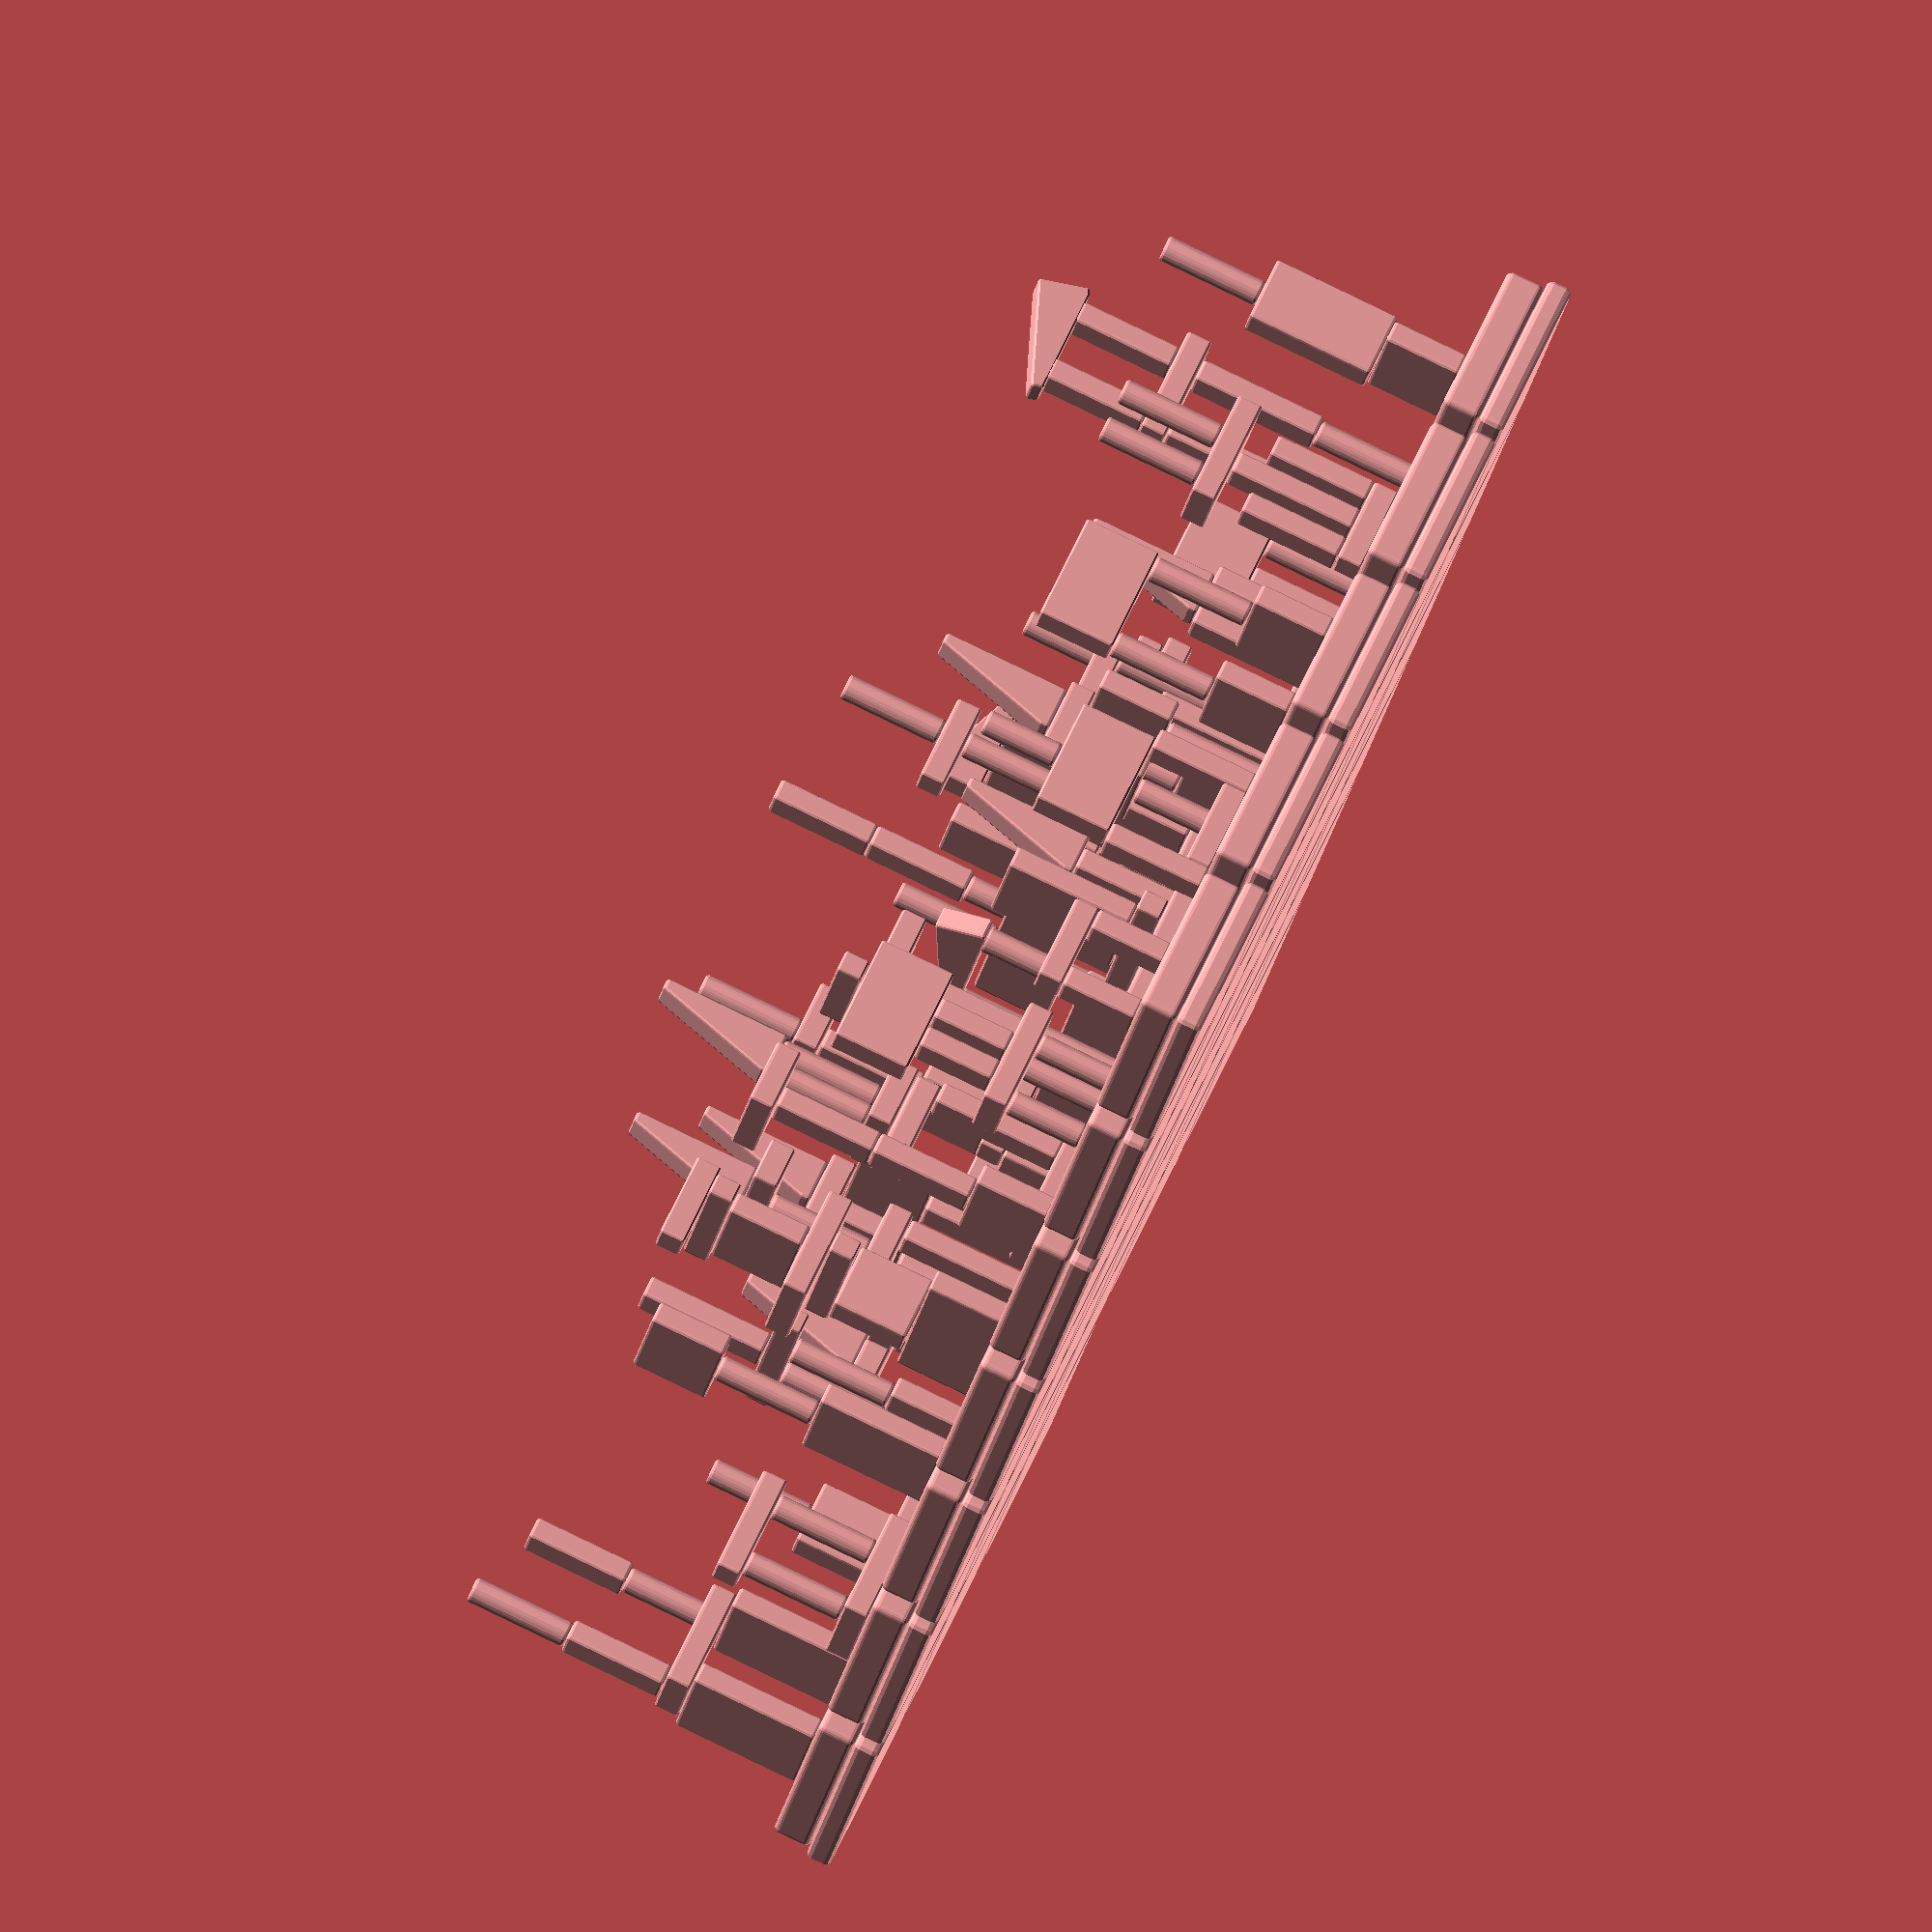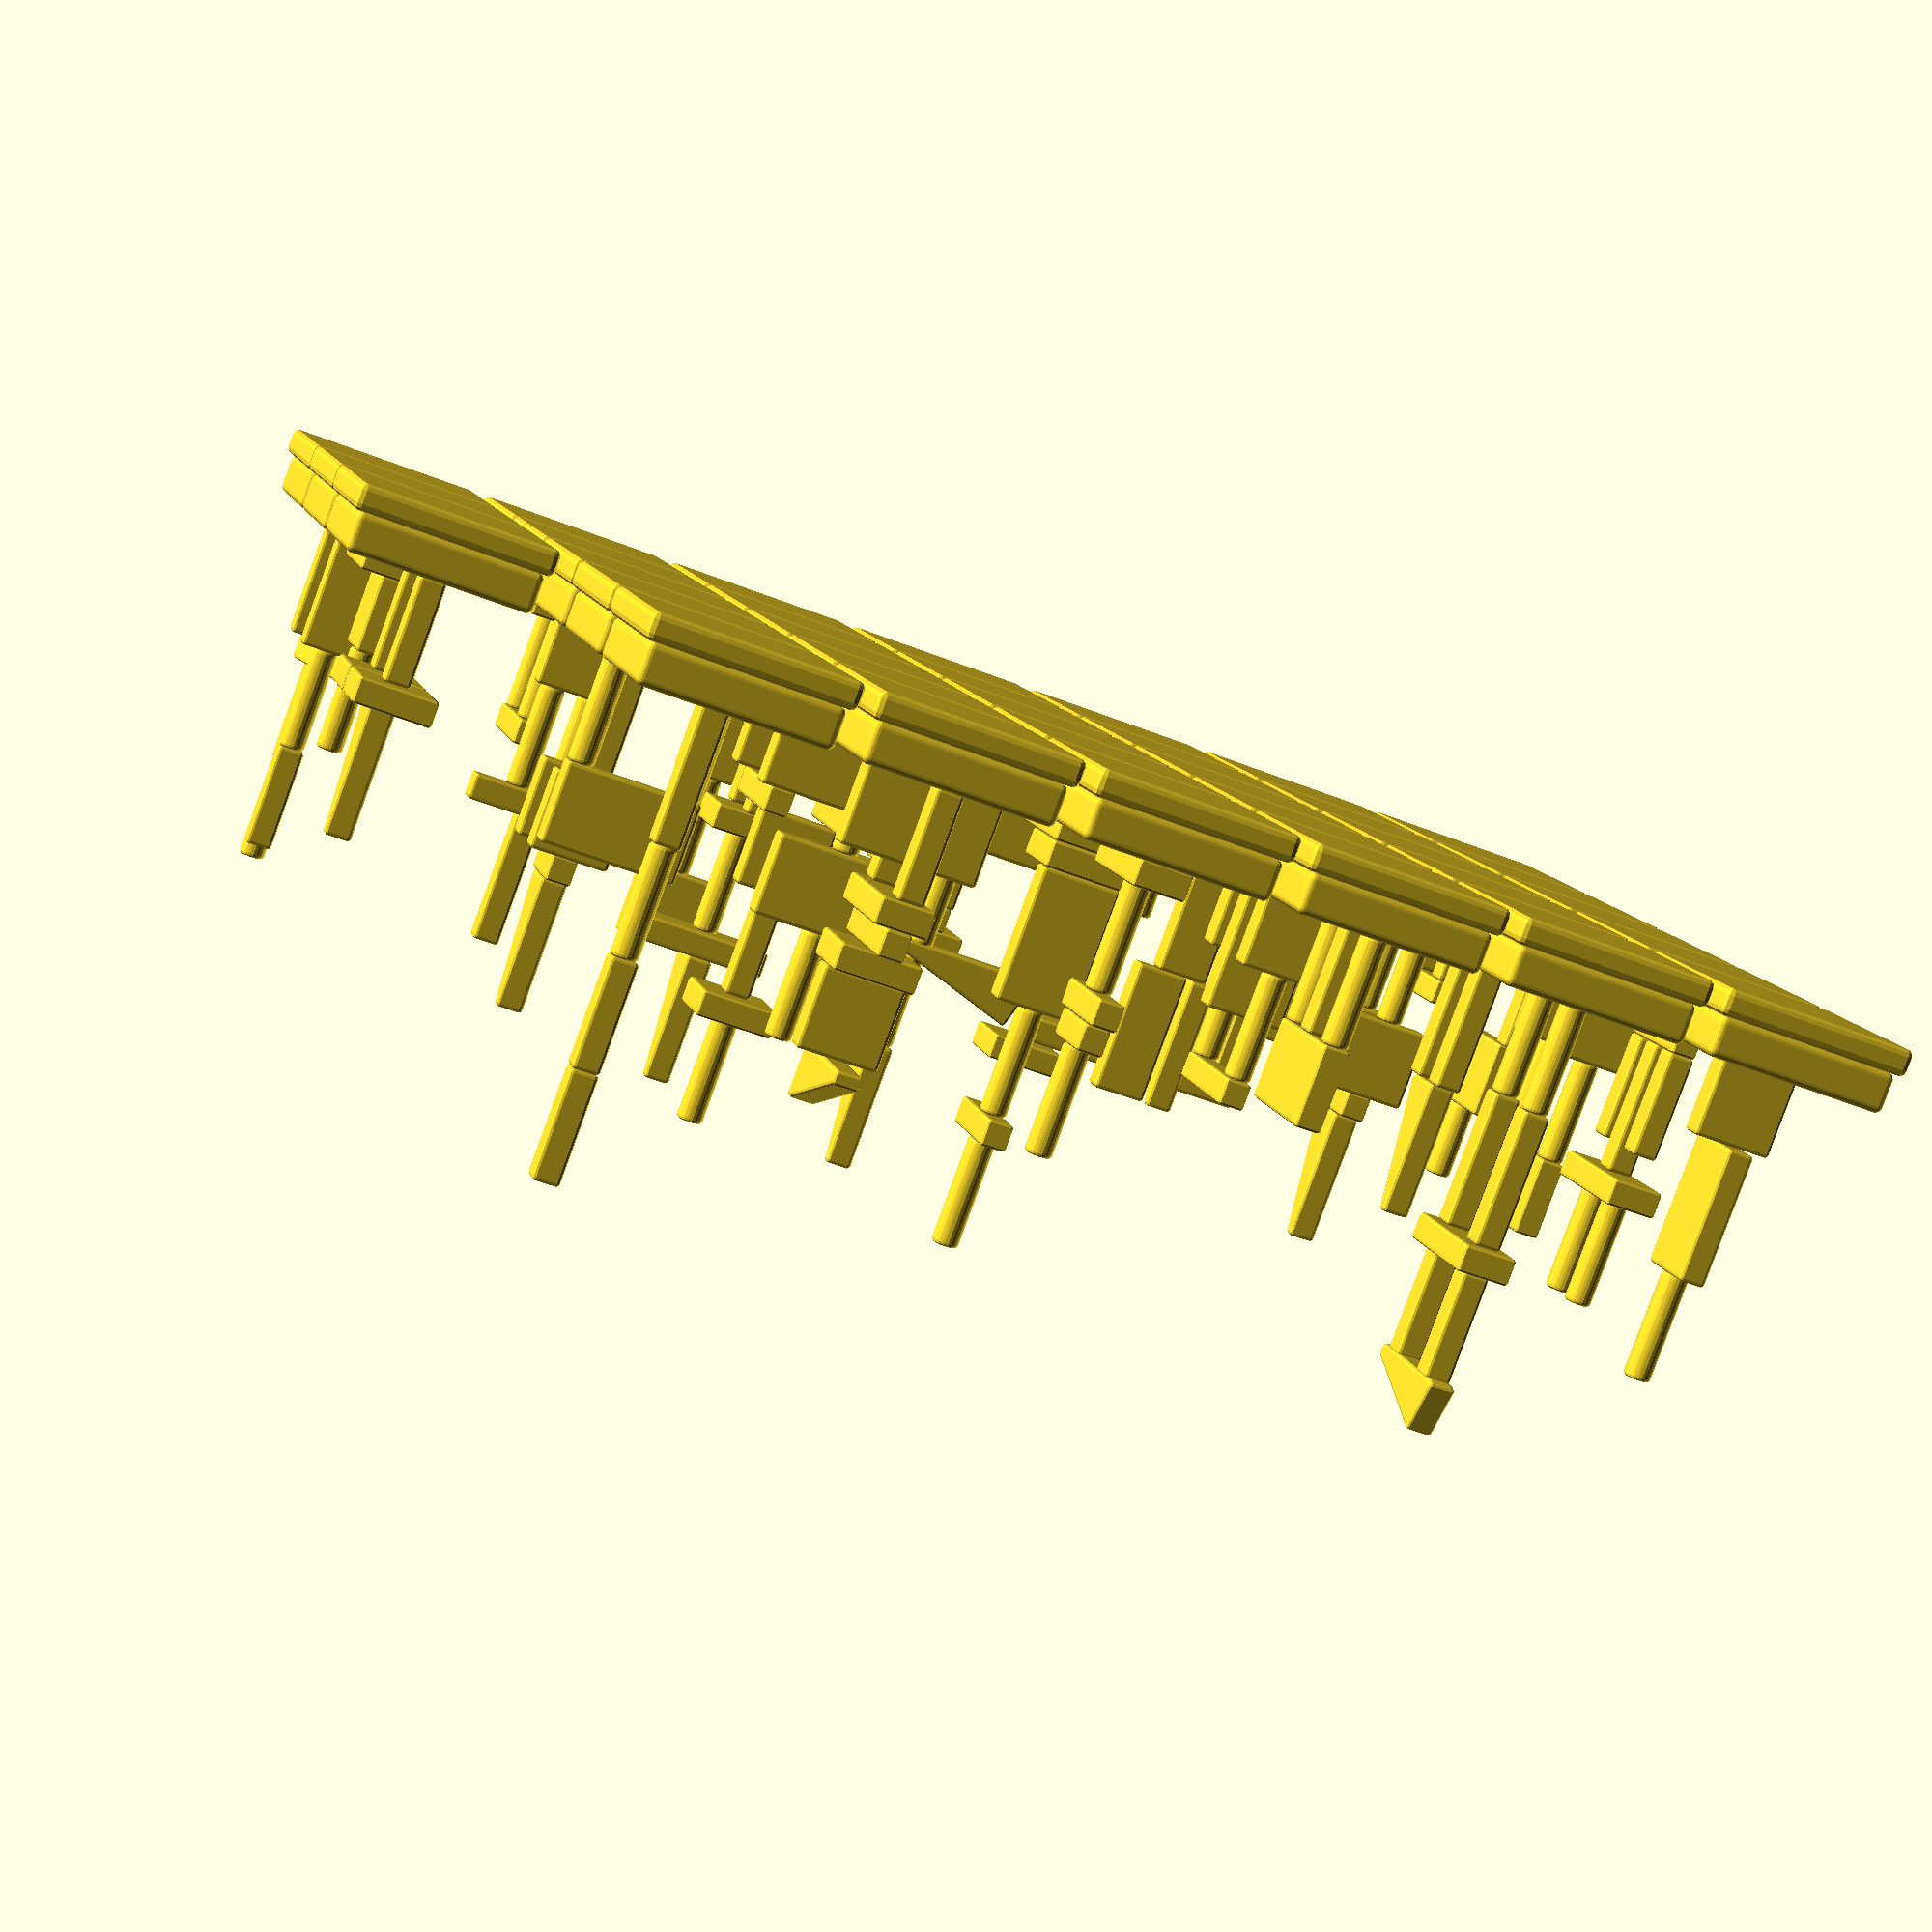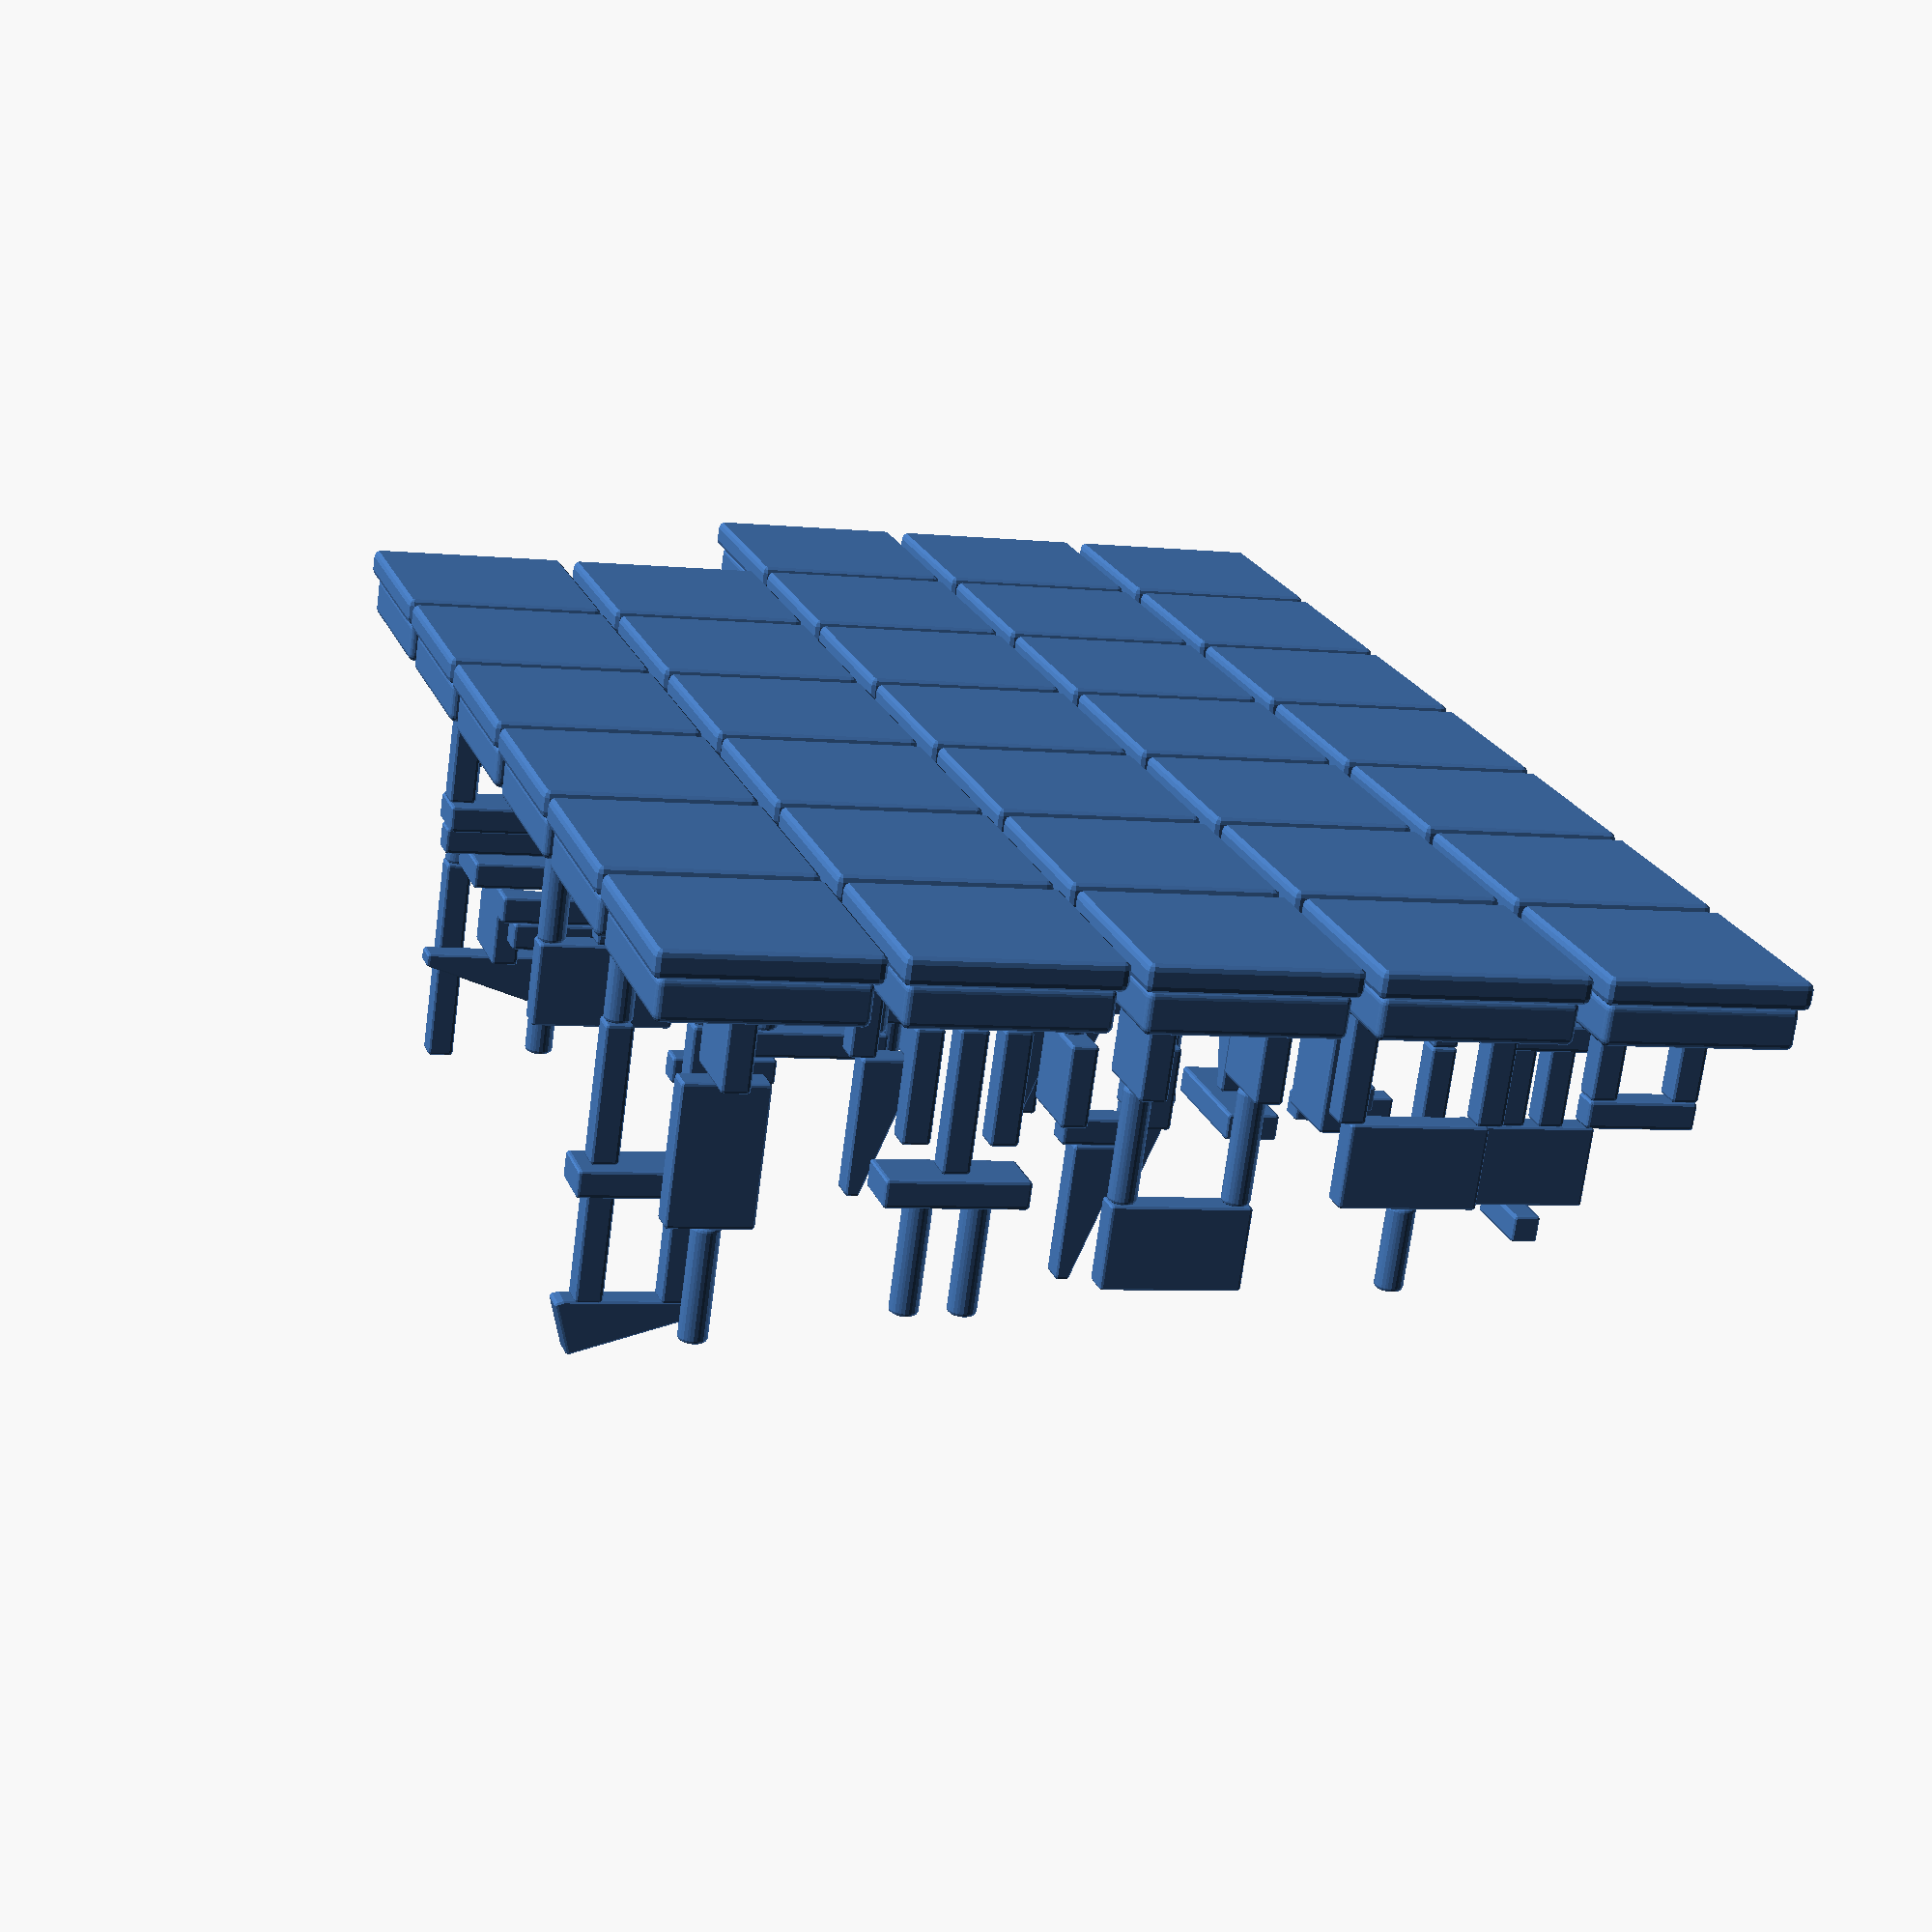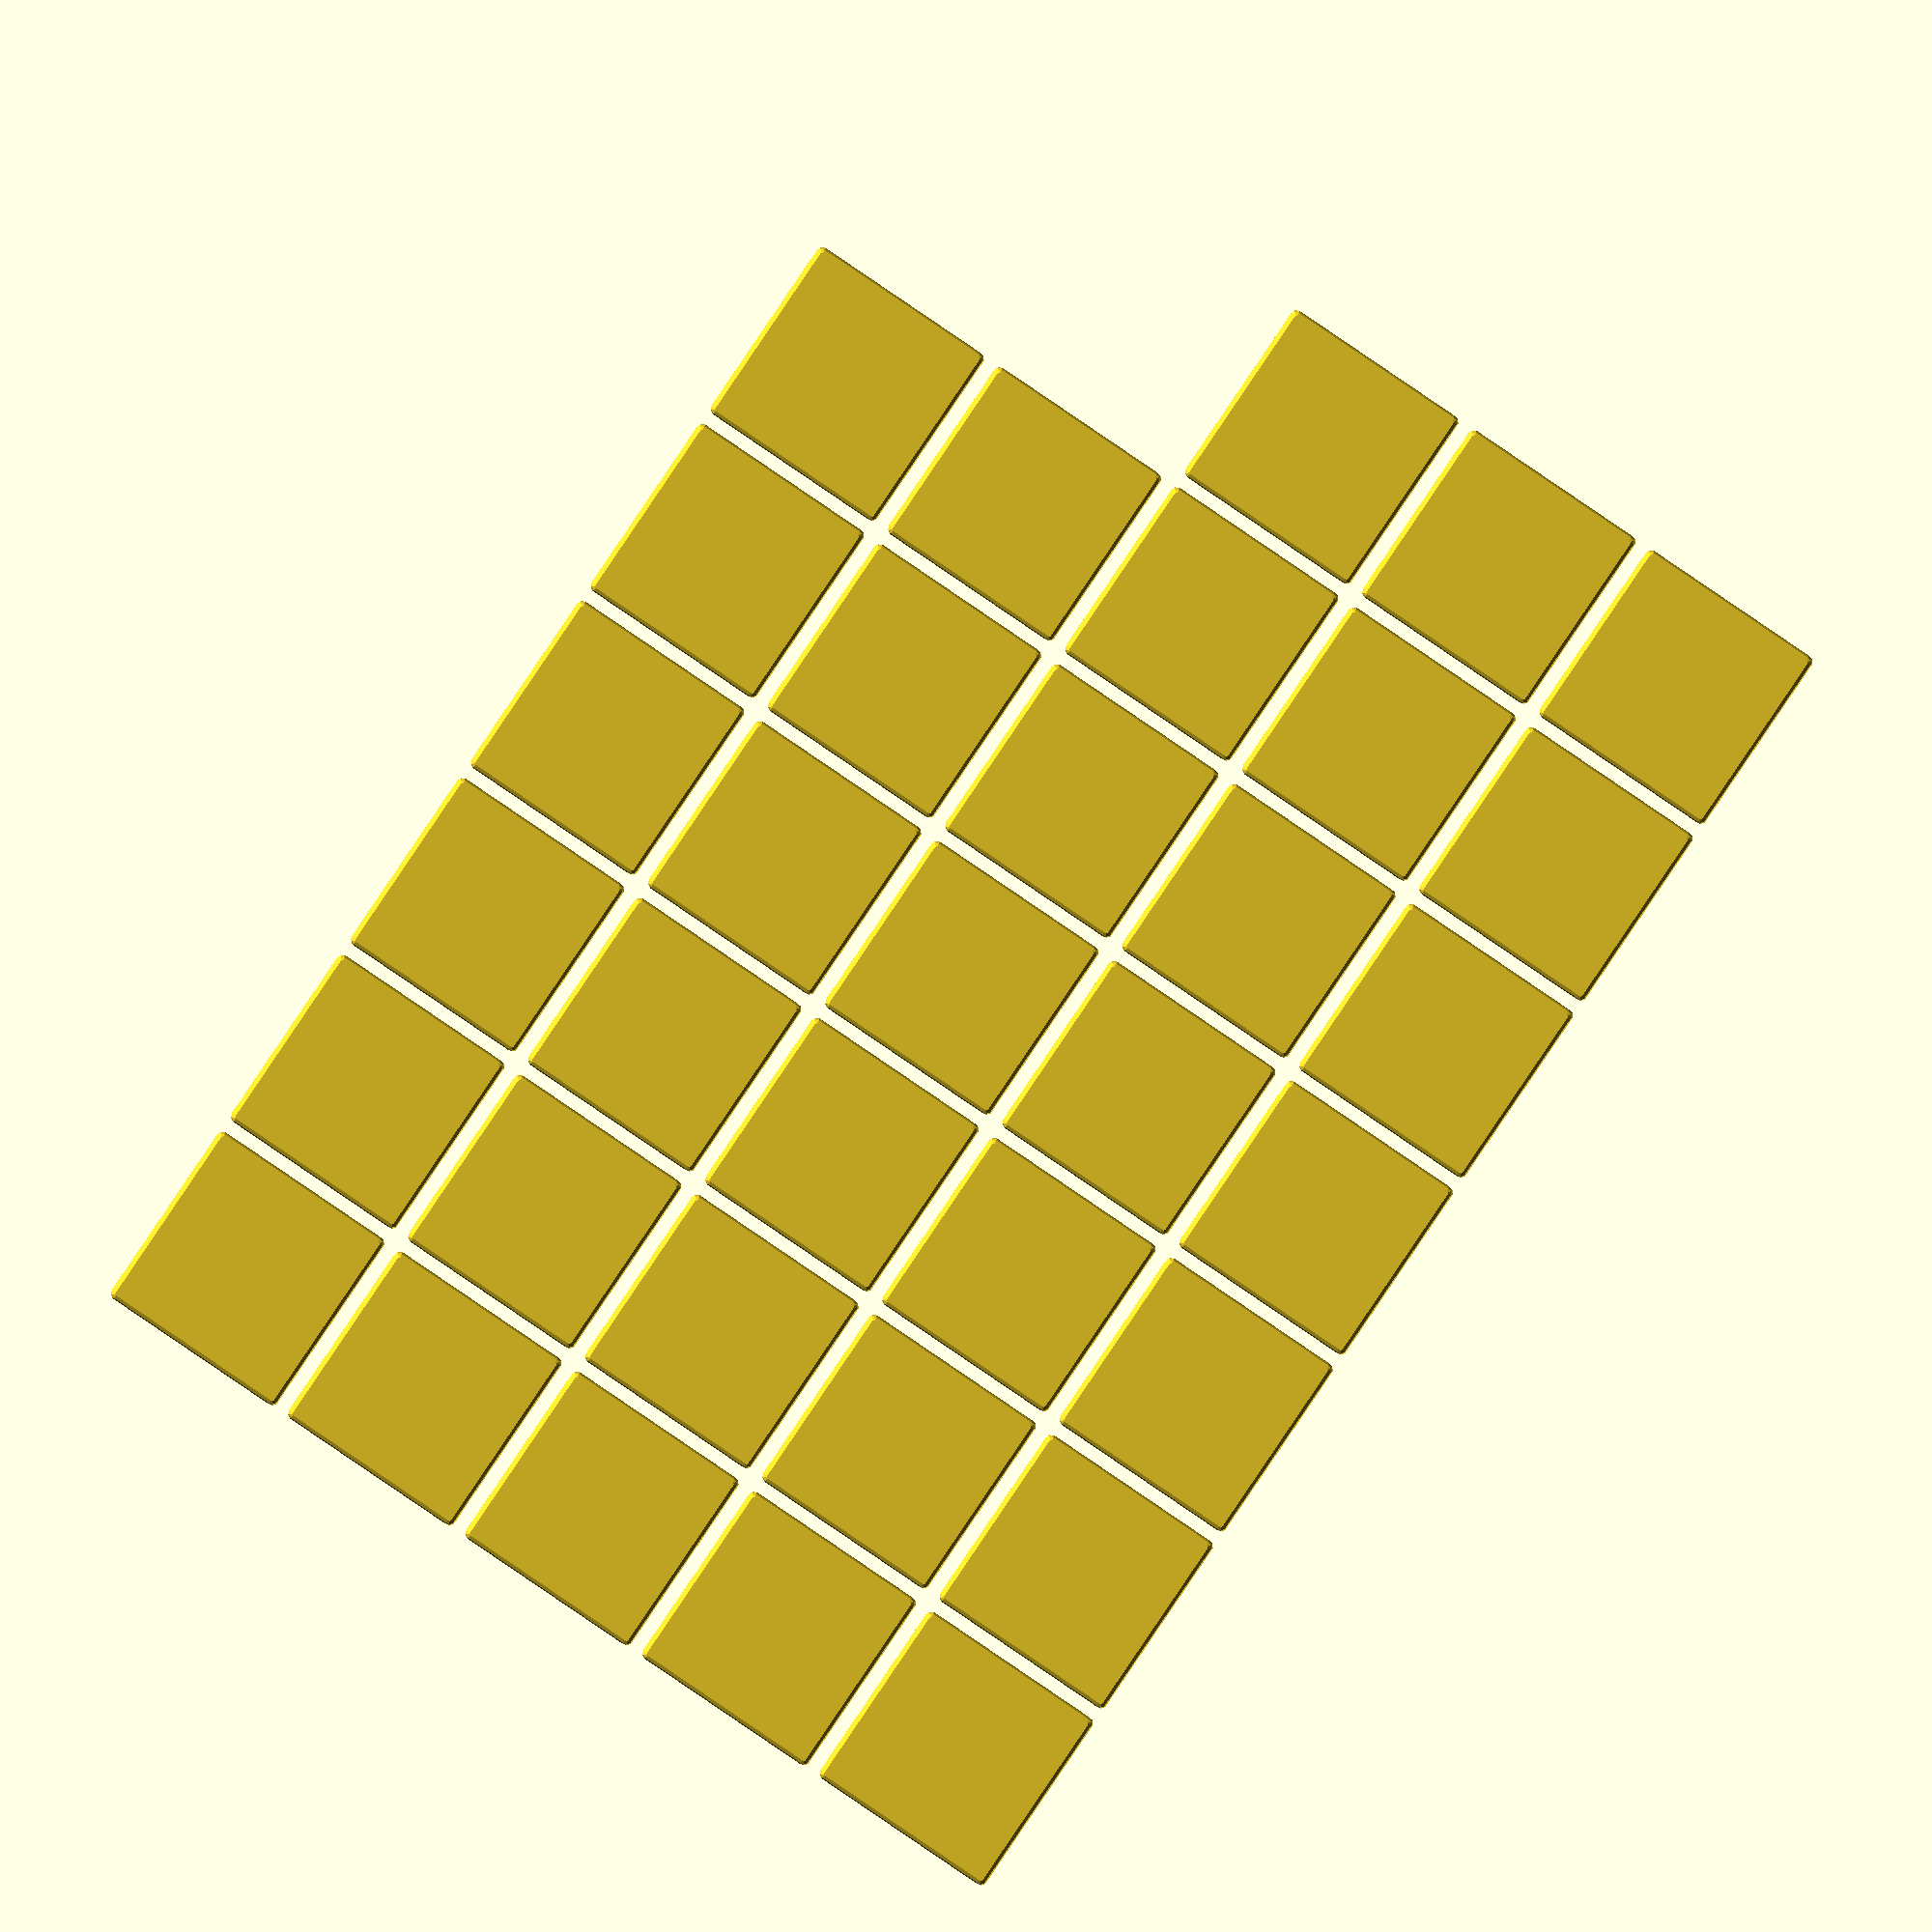
<openscad>
rounding = 1;
base=4;
wallThickness=1;
spacer=2;

resolution=18;

//for(i=[0:3]) {
//    for(j=[0:3]) {
//translate([(base*7+wallThickness*2+spacer)*i,(base*7+wallThickness*2+spacer)*j,0])
//difference() {
//translate([0,0,8*base])
//    minkowski() {
//        cube([7*base-rounding*2+wallThickness*2, 7*base-rounding*2+wallThickness*2, 19*base-rounding*2], center=true);
//        sphere(d=rounding*2, $fn=resolution/2);
//    }
//    translate([0,0,8*base-wallThickness])
//    minkowski() {
//        cube([7*base-rounding*1.5, 7*base-rounding*1.5, 19*base-rounding*1.5], center=true);
//        sphere(d=rounding*2, $fn=resolution/2);
//    }
//}
//}
//}



//translate([0*base,-3*base,2.5*base]) s135 ();
//translate([2*base,-3*base,2.5*base]) s135 ();
//translate([-2*base,-3*base,2.5*base]) s135 ();
//translate([0*base,-6*base,2.5*base]) s135 ();
//translate([2*base,-6*base,2.5*base]) s135 ();
//translate([-2*base,-6*base,2.5*base]) s135 ();
//
//translate([-4*base,-3*base,2.5*base]) s135 ();
//translate([4*base,-3*base,2.5*base]) s135 ();
//translate([4*base,-6*base,2.5*base]) s135 ();
//translate([-4*base,-6*base,2.5*base]) s135 ();
//translate([0*base,4*base,-0*base]) vx();
//translate([0*base,0*base,-9*base])  vxx();
//
//module vx() {
//    //4
//    translate([0*base,0*base,1.5*base]) rotate([90,0,0]) c135();
//    translate([0*base,2*base,5*base]) rotate([0,0,0]) r14();
//    translate([0*base,-2*base,5*base]) rotate([0,0,0]) r14();
//    translate([0*base,0*base,7.22*base]) rotate([270-18,0,0]) s135();
//}
//
//module vxx() {
//    //8
//    translate([0*base,0*base,9.5*base]) rotate([90,90,90]) c125();
//    translate([1.5*base,0*base,12*base]) rotate([0,0,0]) c114();
//    translate([-1.5*base,0*base,12*base]) rotate([0,0,0]) c114();
//    translate([0*base,0*base,14.19*base]) rotate([270-18,0,90]) s135();
//}


translate([(base*7+wallThickness*2+spacer)*0,(base*7+wallThickness*2+spacer)*0,0])
v1();
translate([(base*7+wallThickness*2+spacer)*0,(base*7+wallThickness*2+spacer)*1,0])
v2();
translate([(base*7+wallThickness*2+spacer)*0,(base*7+wallThickness*2+spacer)*2,0])
v3();
translate([(base*7+wallThickness*2+spacer)*0,(base*7+wallThickness*2+spacer)*3,0])
v4();
translate([(base*7+wallThickness*2+spacer)*0,(base*7+wallThickness*2+spacer)*4,0])
v5();
translate([(base*7+wallThickness*2+spacer)*0,(base*7+wallThickness*2+spacer)*5,0])
v6();

translate([(base*7+wallThickness*2+spacer)*1,(base*7+wallThickness*2+spacer)*0,0])
v7();
translate([(base*7+wallThickness*2+spacer)*1,(base*7+wallThickness*2+spacer)*1,0])
v8();
translate([(base*7+wallThickness*2+spacer)*1,(base*7+wallThickness*2+spacer)*2,0])
v9();
translate([(base*7+wallThickness*2+spacer)*1,(base*7+wallThickness*2+spacer)*3,0])
v10();
translate([(base*7+wallThickness*2+spacer)*1,(base*7+wallThickness*2+spacer)*4,0])
v11();
translate([(base*7+wallThickness*2+spacer)*1,(base*7+wallThickness*2+spacer)*5,0])
v12();

translate([(base*7+wallThickness*2+spacer)*2,(base*7+wallThickness*2+spacer)*0,0])
v13();
translate([(base*7+wallThickness*2+spacer)*2,(base*7+wallThickness*2+spacer)*1,0])
v14();
translate([(base*7+wallThickness*2+spacer)*2,(base*7+wallThickness*2+spacer)*2,0])
v15();
translate([(base*7+wallThickness*2+spacer)*2,(base*7+wallThickness*2+spacer)*3,0])
v16();
translate([(base*7+wallThickness*2+spacer)*2,(base*7+wallThickness*2+spacer)*4,0])
v17();
translate([(base*7+wallThickness*2+spacer)*2,(base*7+wallThickness*2+spacer)*5,0])
v18();

translate([(base*7+wallThickness*2+spacer)*3,(base*7+wallThickness*2+spacer)*0,0])
v19();
translate([(base*7+wallThickness*2+spacer)*3,(base*7+wallThickness*2+spacer)*1,0])
v20();
translate([(base*7+wallThickness*2+spacer)*3,(base*7+wallThickness*2+spacer)*2,0])
v21();
translate([(base*7+wallThickness*2+spacer)*3,(base*7+wallThickness*2+spacer)*3,0])
v22();
translate([(base*7+wallThickness*2+spacer)*3,(base*7+wallThickness*2+spacer)*4,0])
v23();
translate([(base*7+wallThickness*2+spacer)*3,(base*7+wallThickness*2+spacer)*5,0])
v24();

translate([(base*7+wallThickness*2+spacer)*4,(base*7+wallThickness*2+spacer)*0,0])
v25();
translate([(base*7+wallThickness*2+spacer)*4,(base*7+wallThickness*2+spacer)*1,0])
v26();
translate([(base*7+wallThickness*2+spacer)*4,(base*7+wallThickness*2+spacer)*2,0])
v27();
translate([(base*7+wallThickness*2+spacer)*4,(base*7+wallThickness*2+spacer)*3,0])
v28();
translate([(base*7+wallThickness*2+spacer)*4,(base*7+wallThickness*2+spacer)*4,0])
v29();
translate([(base*7+wallThickness*2+spacer)*4,(base*7+wallThickness*2+spacer)*5,0])
v30();

translate([(base*7+wallThickness*2+spacer)*0,(base*7+wallThickness*2+spacer)*6,0])
v31();
translate([(base*7+wallThickness*2+spacer)*1,(base*7+wallThickness*2+spacer)*6,0])
v32();
translate([(base*7+wallThickness*2+spacer)*2,(base*7+wallThickness*2+spacer)*6,0])
v33();

/////////////////////////////////////////////////////////////////////////////////////////////////
//
// cards
//
/////////////////////////////////////////////////////////////////////////////////////////////////

module v33() {
    //5
    translate([1.75*base,0*base,2*base]) rotate([0,0,0]) c114();
    translate([-1.75*base,0*base,2*base]) rotate([0,0,0]) c114();
    translate([1.75*base,0*base,4.5*base]) rotate([0,90,0]) c133();
    translate([-1.75*base,0*base,4.5*base]) rotate([0,90,0]) c133();
    translate([0*base,0*base,7.5*base]) rotate([0,0,90]) s135();
    base();
}

module v32() {
    //3
    translate([0*base,0*base,0.5*base]) rotate([0,90,0]) c135();
    translate([0*base,0*base,2.5*base]) rotate([0,0,90]) c133();
    translate([0*base,0*base,6*base]) rotate([0,0,0]) r14();
    base();
}

module v31() {
    //7
    translate([2*base,0*base,2.5*base]) rotate([0,0,0]) c135();
    translate([-2*base,0*base,2.5*base]) rotate([0,0,0]) c135();
    translate([0*base,0*base,5.5*base]) rotate([0,90,0]) s135();
    translate([2*base,0.5*base,7*base]) rotate([0,0,0]) r14();
    translate([-2*base,0*base,8*base]) rotate([0,0,0]) c114();
    translate([2*base,0.5*base,11*base]) rotate([0,0,0]) c114();
    translate([-2*base,0*base,12*base]) rotate([0,0,0]) r14();
    base();
}

module v30() {
    //4
    translate([0*base,0*base,2.5*base]) rotate([0,0,0]) c115();
    translate([0*base,0*base,7*base]) rotate([0,0,0]) r14();
    translate([0*base,0*base,11*base]) rotate([0,0,0]) c114();
    translate([0*base,0*base,15*base]) rotate([0,0,0]) c114();
    base();
}

module v29() {
    //8
    translate([0*base,0*base,1.5*base]) rotate([90,0,0]) c135();
    translate([2*base,0*base,2*base]) rotate([0,0,0]) c114();
    translate([-2*base,0*base,2*base]) rotate([0,0,0]) c114();
    translate([0*base,0*base,4.5*base]) rotate([0,90,0]) c125();
    translate([0*base,0*base,5.5*base]) rotate([0,90,0]) c115();
    translate([0*base,0*base,6.5*base]) rotate([0,90,0]) c133();
    translate([0*base,0*base,8.5*base]) rotate([0,0,0]) c133();
    translate([0.25*base,0*base,11*base]) rotate([90,0,90]) s135();
    base();
}

module v28() {
    //5
    translate([0*base,0*base,0.5*base]) rotate([0,90,0]) c125();
    translate([0*base,0*base,3*base]) rotate([0,0,0]) r14();
    translate([0*base,0*base,5.5*base]) rotate([0,90,0]) c114();
    translate([0*base,0*base,6.5*base]) rotate([0,90,0]) c113();
    translate([0*base,0*base,9*base]) rotate([0,0,0]) r14();
    base();
}

module v27() {
    //4
    translate([2*base,0*base,2*base]) rotate([0,0,0]) r14();
    translate([-2*base,0*base,2*base]) rotate([0,0,0]) r14();
    translate([0*base,0*base,2*base]) rotate([0,0,0]) c114();
    translate([0*base,0*base,5.5*base]) rotate([90,0,90]) c135();
    base();
}

module v26() {
    //8
    translate([1.5*base,0*base,2*base]) rotate([0,0,0]) r14();
    translate([-1.5*base,0*base,2*base]) rotate([0,0,0]) r14();
    translate([1.5*base,0*base,6.5*base]) rotate([0,0,0]) c115();
    translate([-1.5*base,0*base,6.5*base]) rotate([0,0,0]) c115();
    translate([0*base,0*base,9.5*base]) rotate([90,90,90]) c125();
    translate([1.5*base,0*base,12*base]) rotate([0,0,0]) c114();
    translate([-1.5*base,0*base,12*base]) rotate([0,0,0]) c114();
    translate([0*base,0*base,14.19*base]) rotate([270-18,0,90]) s135();
    base();
}

module v25() {
    //3
    translate([0*base,0*base,1.5*base]) rotate([0,0,0]) c133();
    translate([0*base,0*base,5.5*base]) rotate([0,0,90]) c135();
    translate([0*base,0*base,10*base]) rotate([0,0,0]) r14();
    base();
}

module v24() {
    //3
    translate([0*base,2*base,2*base]) rotate([0,0,0]) r14();
    translate([0*base,-2*base,2*base]) rotate([0,0,0]) r14();
    translate([0*base,0*base,5.5*base]) rotate([90,0,0]) c135();
    base();
}

module v23() {
    //3
    translate([0*base,0*base,2*base]) rotate([0,0,0]) r14();
    translate([0*base,0*base,5.5*base]) rotate([90,0,0]) c135();
    translate([0*base,0*base,9*base]) rotate([0,0,0]) r14();
    base();
}

module v22() {
    //6
    translate([-0.5*base,0*base,0.5*base]) rotate([0,90,0]) c135();
    translate([0.5*base,0*base,1.5*base]) rotate([0,90,0]) c133();
    translate([1.5*base,0*base,4.5*base]) rotate([0,0,0]) c135();
    translate([1.5*base,0*base,9*base]) rotate([0,0,0]) r14();
    translate([1*base,0*base,11.5*base]) rotate([0,90,0]) c114();
    translate([1.5*base,0*base,14*base]) rotate([0,0,0]) r14();
    base();
}

module v21() {
    //6
    translate([2*base,0*base,1.5*base]) rotate([0,0,0]) c133();
    translate([-2*base,0*base,1.5*base]) rotate([0,0,0]) c133();
    translate([0*base,0*base,2.5*base]) rotate([0,0,0]) c135();
    translate([-2*base,0*base,5*base]) rotate([0,0,0]) r14();
    translate([2*base,0*base,5*base]) rotate([0,0,0]) r14();
    translate([0*base,0*base,7.5*base]) rotate([0,90,0]) c115();
    base();
}

module v20() {
    //3
    translate([1*base,0*base,2.5*base]) rotate([0,0,0]) c115();
    translate([-1*base,0*base,2.5*base]) rotate([0,0,0]) c115();
    translate([0*base,0*base,7.5*base]) rotate([0,0,90]) s135();
    base();
}

module v19() {
    //7
    translate([0*base,0*base,0.5*base]) rotate([0,90,0]) c114();
    translate([1.5*base,0*base,3*base]) rotate([0,0,0]) c114();
    translate([-1.5*base,0*base,3*base]) rotate([0,0,0]) c114();
    translate([0*base,0*base,3.5*base]) rotate([0,0,0]) c115();
    translate([0*base,0*base,6.5*base]) rotate([0,90,0]) c125();
    translate([1*base,0*base,9*base]) rotate([0,0,0]) r14();
    translate([-1*base,0*base,9*base]) rotate([0,0,0]) r14();
    base();
}

module v18() {
    //6
    translate([1.5*base,0*base,2.5*base]) rotate([0,0,0]) c115();
    translate([-1.5*base,0*base,2.5*base]) rotate([0,0,0]) c115();
    translate([1.5*base,0*base,6.5*base]) rotate([0,0,0]) c133();
    translate([-1.5*base,0*base,6.5*base]) rotate([0,0,0]) c133();
    translate([0*base,0*base,8.5*base]) rotate([0,90,0]) c113();
    translate([0*base,0*base,11.5*base]) rotate([0,0,90]) s135();
    base();
}

module v17() {
    //8
    translate([2.5*base,0*base,1.5*base]) rotate([90,0,0]) c135();
    translate([-2.5*base,0*base,1.5*base]) rotate([90,0,0]) c135();
    translate([0*base,1.5*base,3.5*base]) rotate([90,0,90]) c115();
    translate([0*base,-1.5*base,3.5*base]) rotate([90,0,90]) c115();
    translate([0*base,0*base,5.5*base]) rotate([0,0,0]) c133();
    translate([0*base,0*base,9*base]) rotate([0,0,0]) c114();
    translate([0*base,0*base,11.5*base]) rotate([0,90,0]) c133();
    translate([0*base,0*base,14*base]) rotate([0,0,0]) r14();
    base();
}

module v16() {
    //4
    translate([0*base,0*base,1.5*base]) rotate([90,0,0]) c135();
    translate([0*base,2*base,5*base]) rotate([0,0,0]) r14();
    translate([0*base,-2*base,5*base]) rotate([0,0,0]) r14();
    translate([0*base,0*base,7.22*base]) rotate([270-18,0,0]) s135();
    base();
}

module v15() {
    //3
    translate([0*base,0*base,2.5*base]) rotate([0,0,0]) c125();
    translate([0*base,0.75*base,7.5*base]) rotate([0,0,0]) c125();
    translate([0*base,-0.75*base,7.5*base]) rotate([0,0,90]) s135();
    base();
}

module v14() {
    //6
    translate([1.5*base,0*base,2*base]) rotate([0,0,0]) r14();
    translate([-1.5*base,0*base,2*base]) rotate([0,0,0]) r14();
    translate([1.5*base,0*base,5.5*base]) rotate([0,0,0]) c133();
    translate([-1.5*base,0*base,5.5*base]) rotate([0,0,0]) c133();
    translate([0*base,0*base,7.5*base]) rotate([0,90,0]) c113();
    translate([0*base,0*base,10.5*base]) rotate([0,0,90]) s135();
    base();
}

module v13() {
    //5
    translate([2*base,0*base,1.5*base]) rotate([0,0,0]) c133();
    translate([-2*base,0*base,1.5*base]) rotate([0,0,0]) c133();
    translate([2*base,0*base,5*base]) rotate([0,0,0]) r14();
    translate([-2*base,0*base,5*base]) rotate([0,0,0]) r14();
    translate([0*base,0*base,8.5*base]) rotate([90,0,90]) c135();
    base();
}

module v12() {
    //5
    translate([0*base,0*base,1.5*base]) rotate([0,0,0]) c133();
    translate([0*base,0.75*base,5*base]) rotate([0,0,0]) r14();
    translate([0*base,-0.75*base,5*base]) rotate([0,0,0]) r14();
    translate([0*base,0*base,7.5*base]) rotate([0,90,90]) c115();
    translate([0*base,0*base,10.5*base]) rotate([0,0,0]) c115();
    base();
}

module v11() {
    //6
    translate([1.5*base,0*base,2.5*base]) rotate([0,0,0]) c115();
    translate([-1.5*base,0*base,2.5*base]) rotate([0,0,0]) c115();
    translate([0*base,0*base,5.5*base]) rotate([0,90,0]) c133();
    translate([0*base,0*base,8*base]) rotate([0,0,0]) r14();
    translate([0*base,0*base,10.5*base]) rotate([0,90,90]) c125();
    translate([0*base,0*base,13.5*base]) rotate([0,0,90]) s135();
    base();
}

module v10() {
    //8
    translate([0*base,0*base,0.5*base]) rotate([0,90,0]) c135();
    translate([1.75*base,0*base,3.5*base]) rotate([0,0,0]) c115();
    translate([-1.75*base,0*base,3.5*base]) rotate([0,0,0]) c115();
    translate([0*base,0*base,6.5*base]) rotate([0,90,0]) c114();
    translate([0*base,0*base,7.5*base]) rotate([0,90,0]) c133();
    translate([0.5*base,0*base,10*base]) rotate([0,0,0]) r14();
    translate([-0.5*base,0*base,10*base]) rotate([0,0,0]) r14();
    translate([-0*base,0*base,14.5*base]) rotate([0,0,90]) s135();
    base();
}

module v9() {
    //4
    translate([0*base,1.75*base,2*base]) rotate([0,0,0]) r14();
    translate([0*base,-0.25*base,2*base]) rotate([0,0,0]) r14();
    translate([0*base,0.75*base,6.5*base]) rotate([0,0,0]) s135();
    translate([0*base,0*base,9.5*base]) rotate([0,90,90]) c125();
    base();
}

module v8() {
    //4
    translate([0*base,-2*base,0.5*base]) rotate([0,90,0]) c113();
    translate([0*base,2*base,0.5*base]) rotate([0,90,0]) c113();
    translate([0*base,0*base,1.5*base]) rotate([0,90,90]) c115();
    translate([0*base,0*base,4.5*base]) rotate([0,0,0]) c135();
    base();
}

module v7() {
    //5
    translate([0*base,0*base,0.5*base]) rotate([0,90,0]) c114();
    translate([2.5*base,0*base,2*base]) rotate([0,0,0]) c114();
    translate([-2.5*base,0*base,2*base]) rotate([0,0,0]) c114();
    translate([0*base,0*base,5.5*base]) rotate([90,0,90]) c135();
    translate([0*base,0*base,8.5*base]) rotate([0,0,0]) r13();
    base();
}

module v6() {
    //4
    translate([0*base,0*base,0.5*base]) rotate([0,90,0]) c135();
    translate([1.5*base,0*base,3*base]) rotate([0,0,0]) r14();
    translate([-1.5*base,0*base,3*base]) rotate([0,0,0]) r14();
    translate([0*base,0*base,5.5*base]) rotate([0,90,0]) c115();
    base();
}

module v5() {
    //3
    translate([0*base,0*base,2.5*base]) rotate([0,0,0]) c135();
    translate([0*base,0*base,7*base]) rotate([0,0,0]) r14();
    translate([0*base,0*base,10.5*base]) rotate([0,0,0]) c133();
    base();
}

module v4() {
    //7
    translate([0*base,0*base,1.5*base]) rotate([90,0,0]) c135();
    translate([0*base,0*base,4.5*base]) rotate([0,0,90]) c133();
    translate([0*base,0*base,6.5*base]) rotate([90,0,0]) c114();
    translate([0*base,0*base,7.5*base]) rotate([0,90,0]) c135();
    translate([0*base,0*base,9.5*base]) rotate([0,0,0]) c133();
    translate([0*base,0*base,11.5*base]) rotate([90,0,0]) c114();
    translate([0*base,0*base,12.5*base]) rotate([90,0,90]) c114();
    base();
}

module v3() {
    //4
    translate([0*base,0*base,1.5*base]) rotate([0,0,0]) c133();
    translate([0*base,0*base,5*base]) rotate([0,0,0]) c114();
    translate([0*base,0*base,9*base]) rotate([0,0,0]) c114();
    translate([0*base,0*base,11.5*base]) rotate([0,90,0]) c133();
    base();
}

module v2() {
    //7
    translate([1.5*base,0*base,1.5*base]) rotate([0,0,0]) r13();
    translate([-1.5*base,0*base,1.5*base]) rotate([0,0,0]) r13();
    translate([0*base,0*base,3.5*base]) rotate([0,90,0]) c125();
    translate([0.75*base,0*base,5.5*base]) rotate([0,0,0]) c113();
    translate([-0.75*base,0*base,5.5*base]) rotate([0,0,0]) c113();
    translate([0*base,0*base,8.5*base]) rotate([90,0,90]) c135();
    translate([0*base,0*base,10.5*base]) rotate([90,0,0]) c113();
    base();
}

module v1() {
    //3
    translate([1.5*base,0*base,1.5*base]) rotate([0,0,0]) c113();
    translate([-1.5*base,0*base,1.5*base]) rotate([0,0,0]) c113();
    translate([0*base,0*base,3.5*base]) rotate([0,90,0]) c114();
    base();
}

/////////////////////////////////////////////////////////////////////////////////////////////////
//
// basic blocks
//
/////////////////////////////////////////////////////////////////////////////////////////////////

module base() {
    translate([0,0,-0.75*base]) 
    minkowski() {
        cube([7*base-rounding*2, 7*base-rounding*2, 1.5*base-rounding*2], center=true);
        sphere(d=rounding*2, $fn=resolution);
    }
    translate([0,0,-2*base]) 
    minkowski() {
        cube([7*base-rounding*2+wallThickness*2, 7*base-rounding*2+wallThickness*2, 1*base-rounding*2], center=true);
        sphere(d=rounding*2, $fn=resolution/2);
    }
}
module c115 () {
    minkowski() {
        cube([base-rounding, base-rounding, 5*base-rounding], center=true);
        sphere(d=rounding, $fn=resolution/2);
    }
}
module c114 () {
    minkowski() {
        cube([base-rounding, base-rounding, 4*base-rounding], center=true);        
        sphere(d=rounding, $fn=resolution/2);
    }
}
module c113 () {
    minkowski() {
        cube([base-rounding, base-rounding, 3*base-rounding], center=true);        
        sphere(d=rounding, $fn=resolution/2);
    }
}
module c133 () {
    minkowski() {
        cube([base-rounding, 3*base-rounding, 3*base-rounding], center=true);        
        sphere(d=rounding, $fn=resolution/2);
    }
}
module c135 () {
    minkowski() {
        cube([base-rounding, 3*base-rounding, 5*base-rounding], center=true);        
        sphere(d=rounding, $fn=resolution/2);
    }
}
module c125 () {
    minkowski() {
        cube([base-rounding, 2*base-rounding, 5*base-rounding], center=true);        
        sphere(d=rounding, $fn=resolution/2);
    }
}
module r13 () {
    minkowski() {
        cylinder(d=base-rounding, h = 3*base-rounding, center=true, $fn=resolution);        
        sphere(d=rounding, $fn=resolution/2);
    }
}
module r14 () {
    minkowski() {
        cylinder(d=base-rounding, h = 4*base-rounding, center=true, $fn=resolution);        
        sphere(d=rounding, $fn=resolution/2);
    }
}

module s135 () {
    minkowski() {
        difference() {
            cube([base-rounding, 2*base-rounding, 5*base-rounding],center=true);
            translate([0,2*base-rounding,0])
            rotate([18,0,0])
            cube([2*base, 3*base, 10*base], center=true);
        }        
    sphere(d=rounding, $fn=resolution/2);
    }
}
</openscad>
<views>
elev=273.1 azim=144.6 roll=115.7 proj=o view=wireframe
elev=264.0 azim=284.4 roll=20.1 proj=p view=solid
elev=251.9 azim=197.0 roll=7.5 proj=p view=solid
elev=357.3 azim=325.9 roll=181.0 proj=o view=wireframe
</views>
